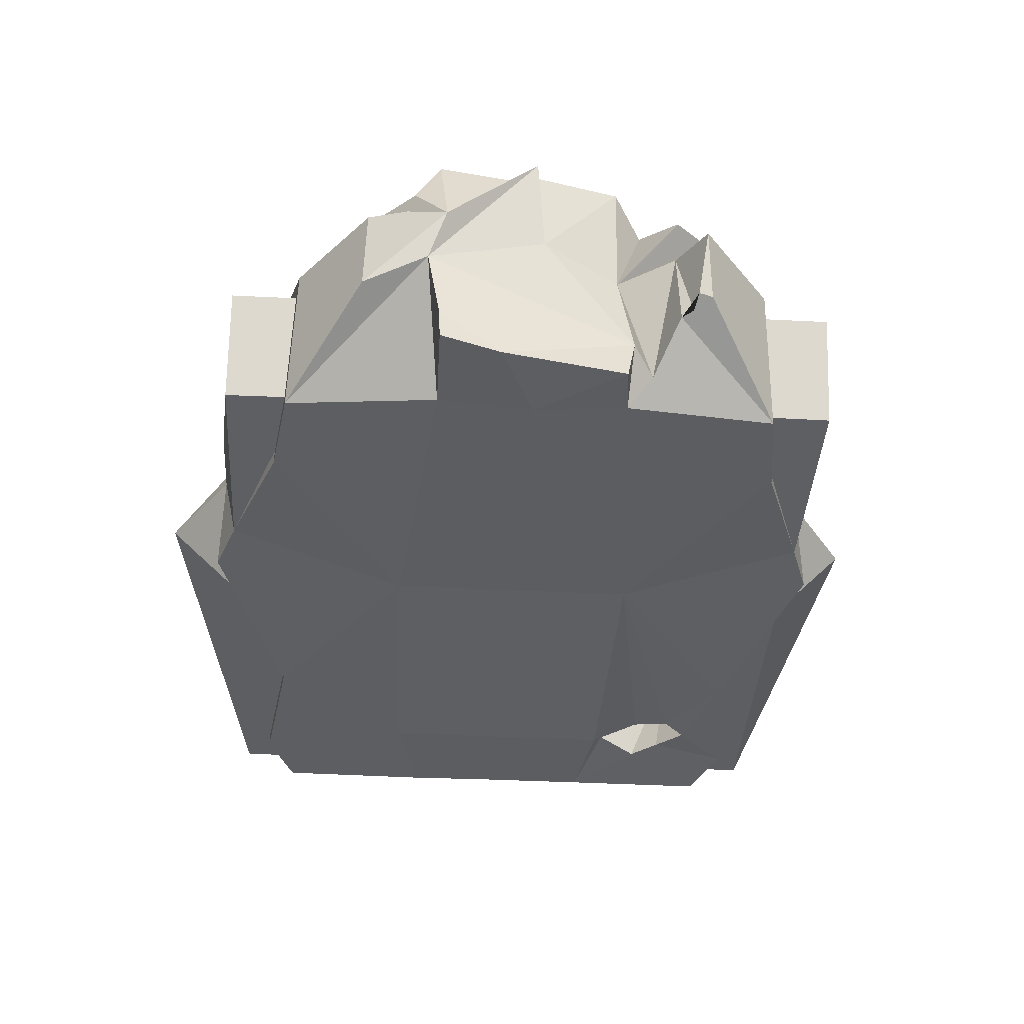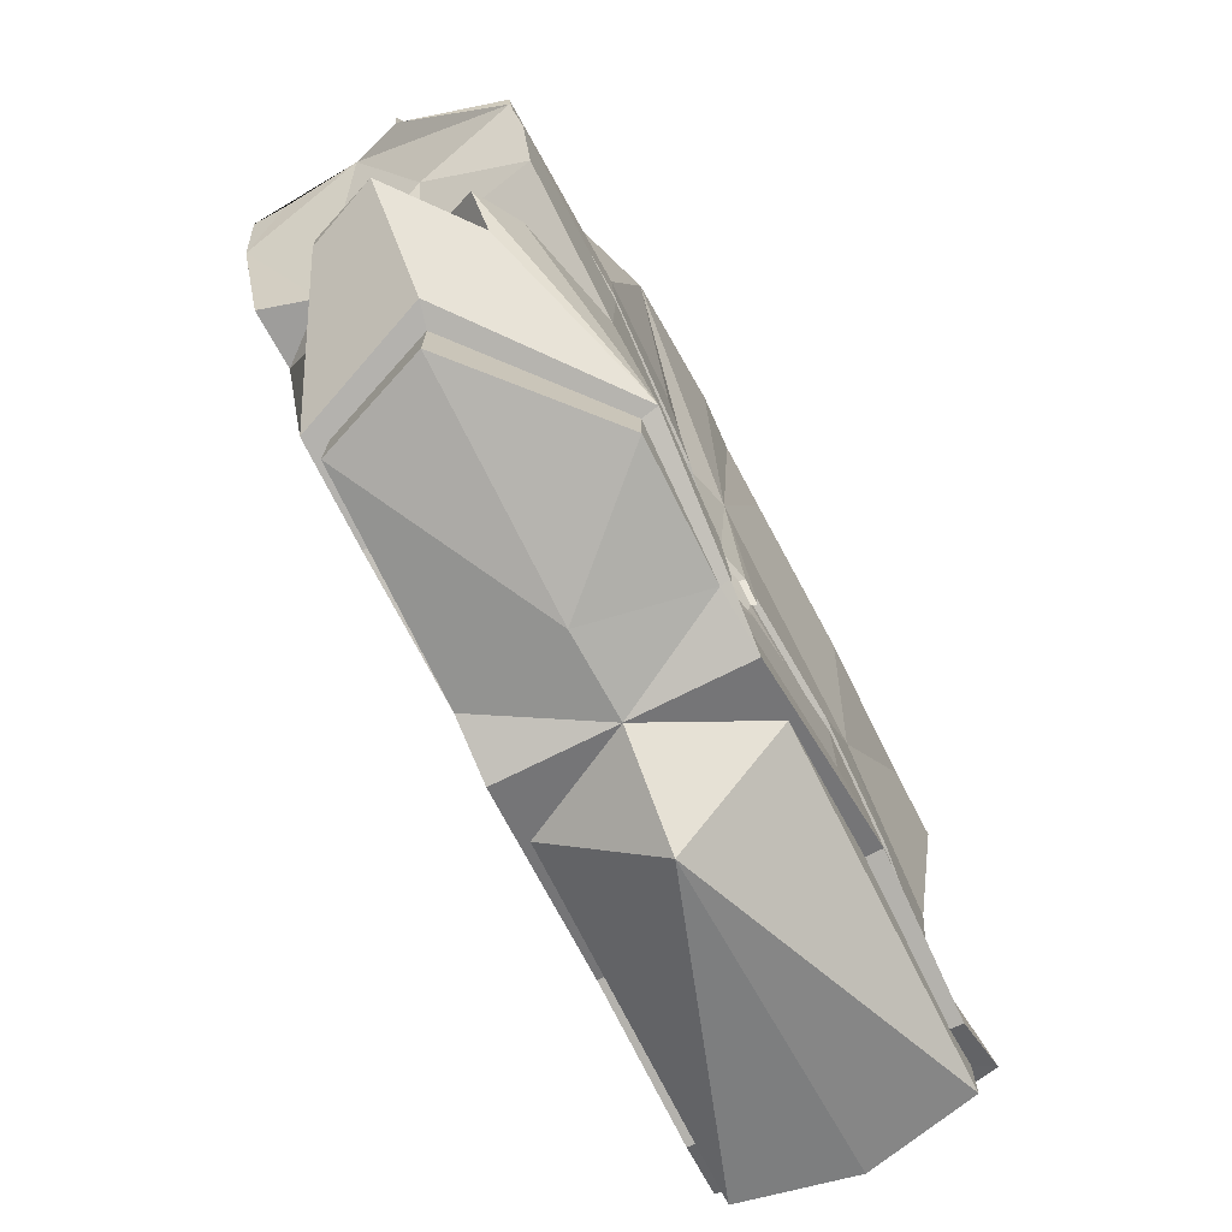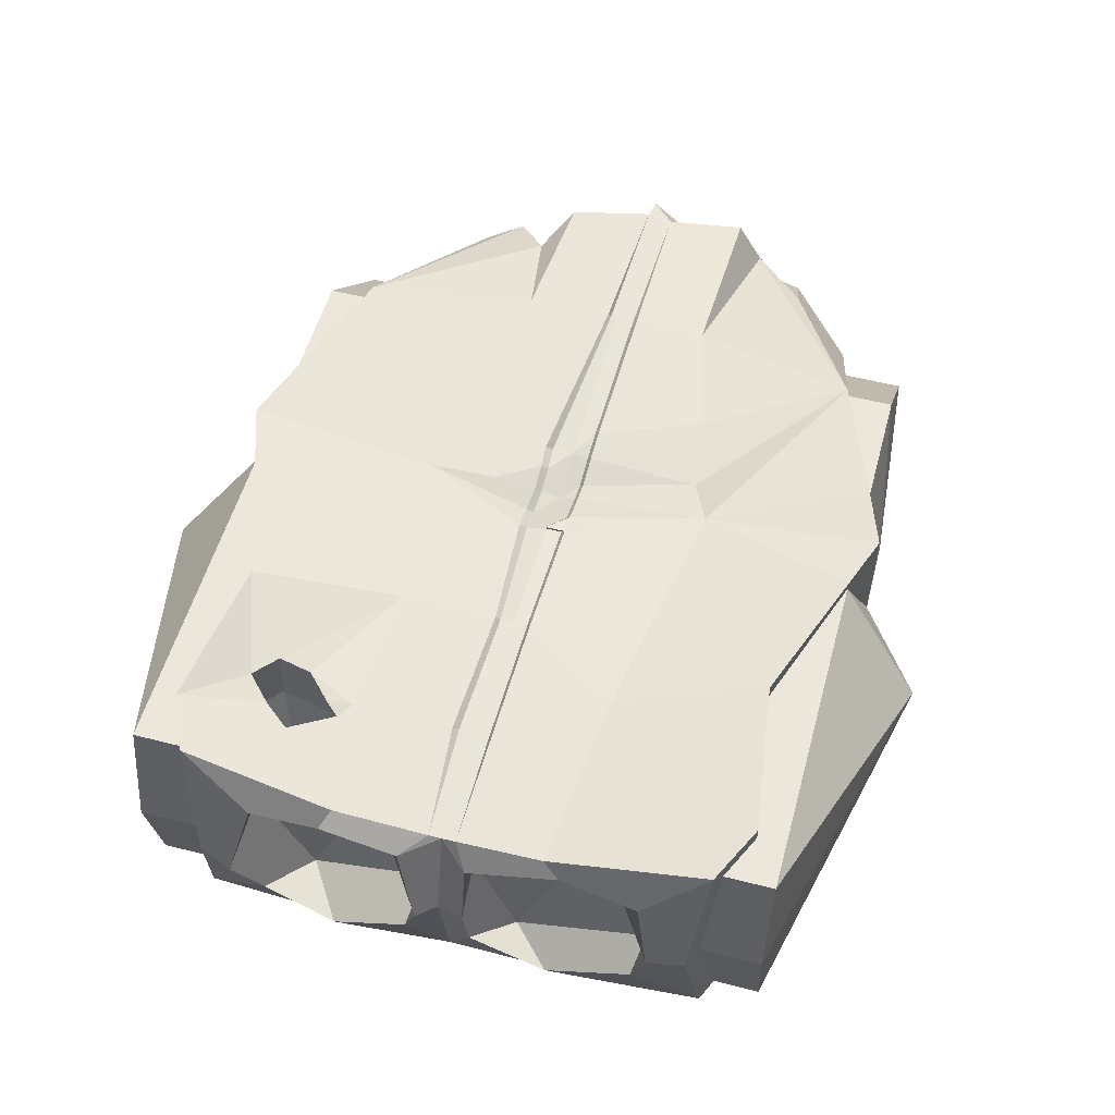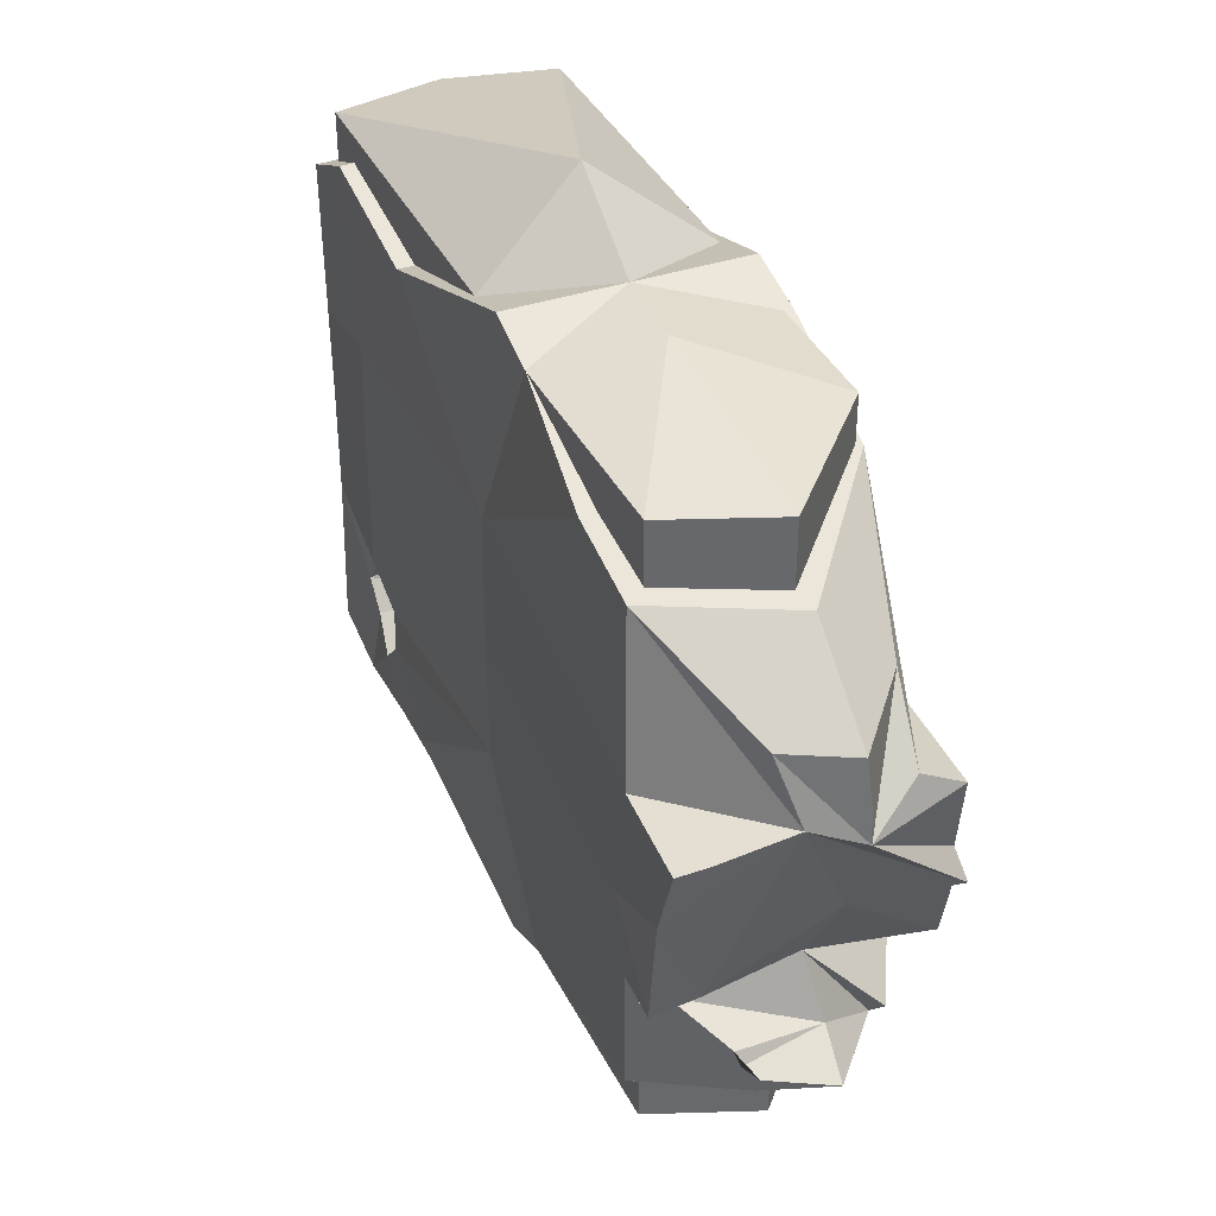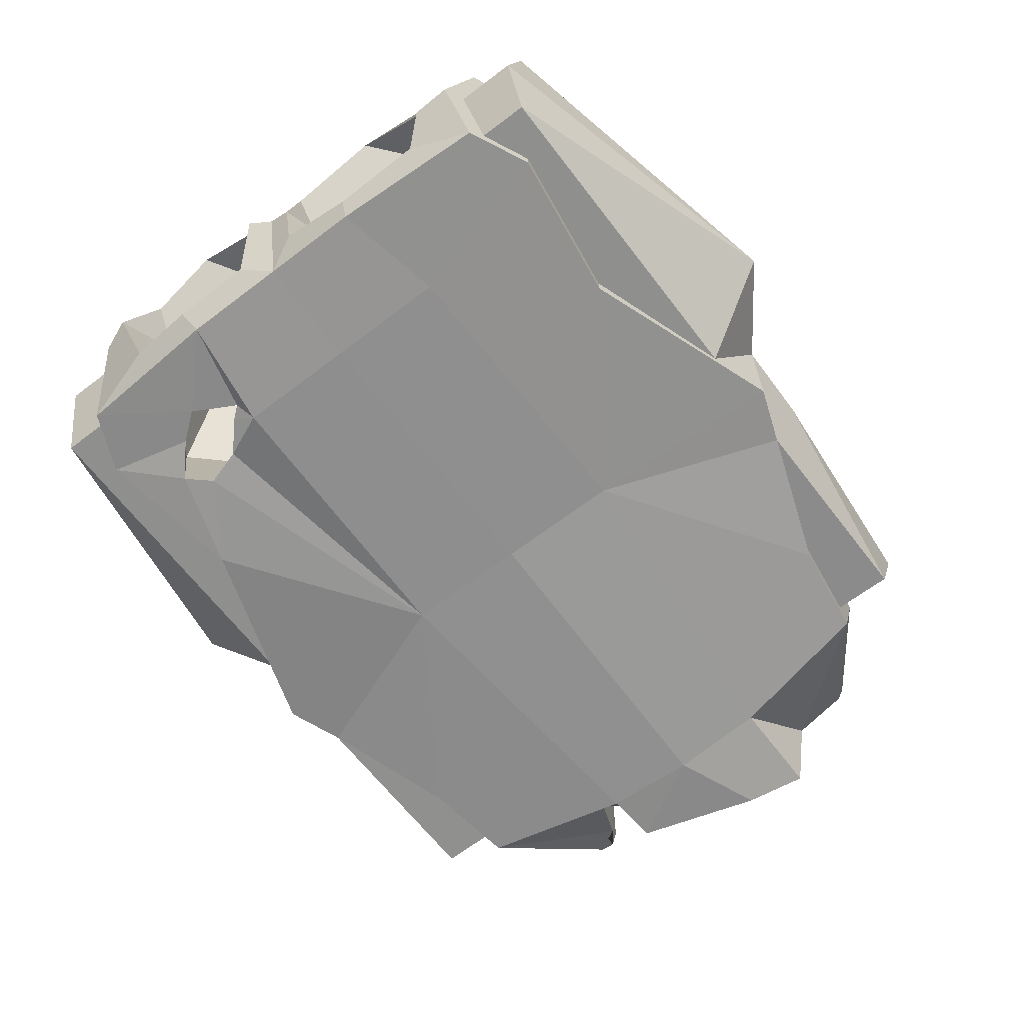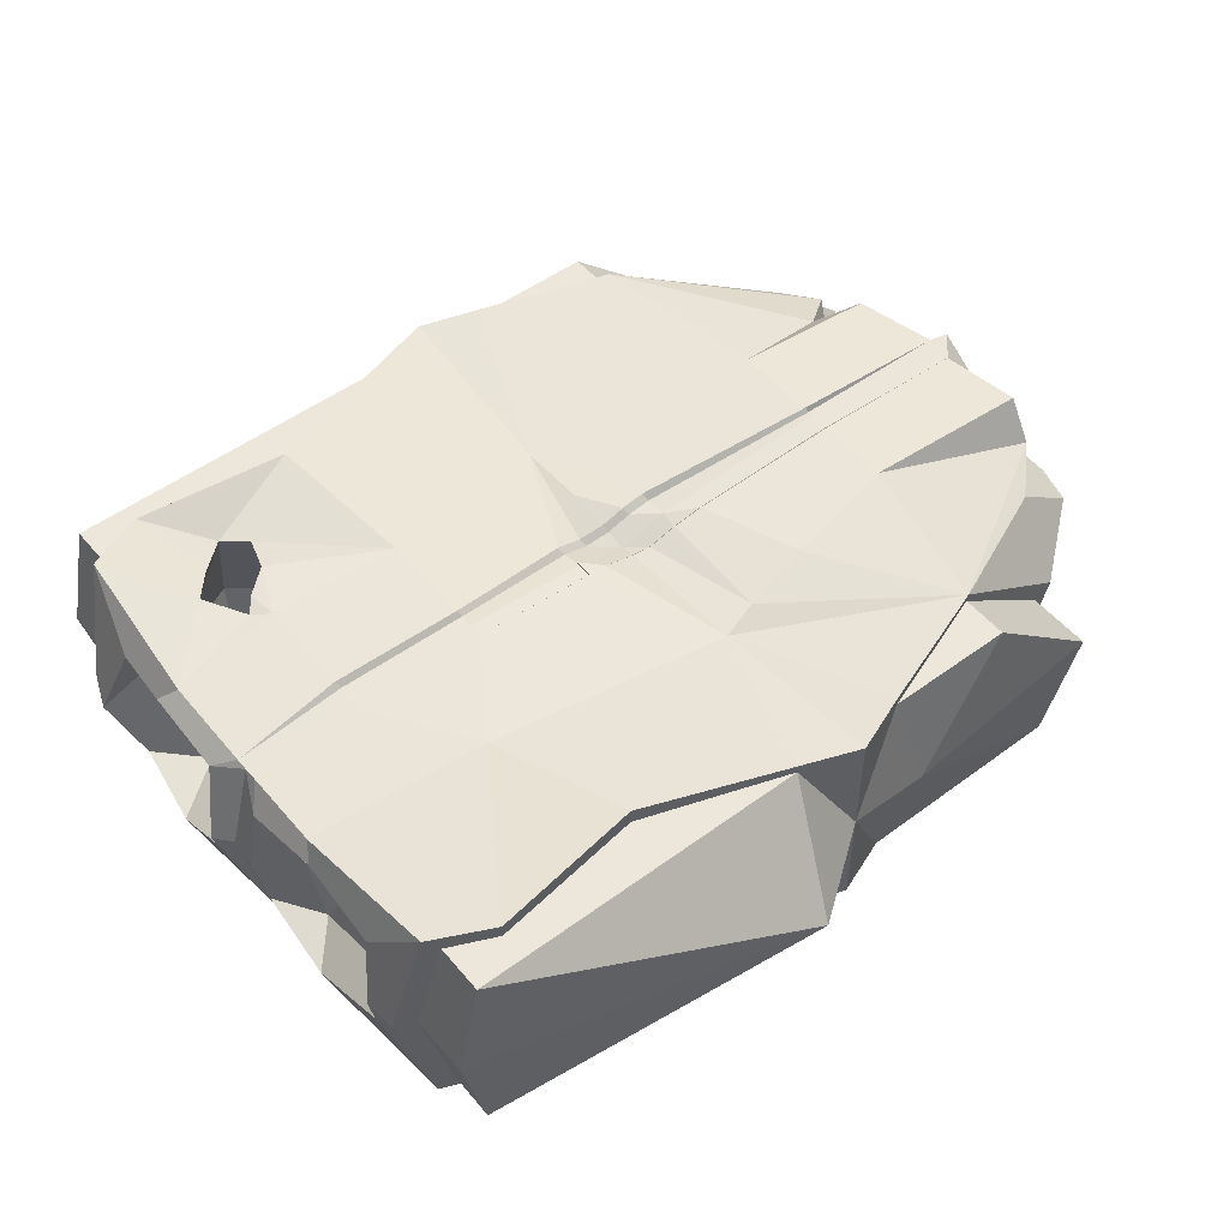
<metadata>
{"format":"obj","ext":"obj","renderer":"f3d","projection":"perspective","resolution":1024,"background":"white","views":[{"elev":-39.3,"azim":86.4,"up":"+Y"},{"elev":-73.1,"azim":116.6,"up":"+Z"},{"elev":54.1,"azim":-74.8,"up":"+Y"},{"elev":37.6,"azim":66.6,"up":"+Z"},{"elev":-65.3,"azim":-52.6,"up":"+Y"},{"elev":51.2,"azim":-38.6,"up":"+Y"}]}
</metadata>
<code>
o Dead_Center_Wing_Cube.001
v 1.238 1.205 2.833
v 2.831 -0.02552 2.602
v -0.7973 1.2 3.572
v -0.1696 1.242 3.343
v 2.273 -1.399 2.682
v 1.239 -1.368 2.832
v -0.1841 -1.239 3.349
v -0.7972 -1.251 3.572
v 2.575 -0.08661 3.35
v 1.207 1.143 3.35
v 0.09212 -0.06552 3.565
v 2.144 -1.198 3.35
v 1.238 1.316 -2.833
v -5.31 1.326 2.751
v -5.63 -0.02568 2.603
v -5.31 -1.377 2.751
v -1.447 -1.194 3.35
v -1.772 -0.05591 4.27
v -5.153 -1.194 3.35
v -5.408 -0.02568 2.704
v -5.153 -1.194 2.822
v -5.408 -0.02568 3.35
v -5.153 1.143 2.822
v -5.153 1.143 3.35
v 2.575 -0.0866 2.64
v 1.207 1.143 2.843
v -4.65 1.294 3.052
v -3.006 1.321 2.818
v -1.438 1.235 3.353
v 2.144 -1.192 2.702
v -1.447 1.143 3.35
v -0.1879 1.143 3.35
v -3.006 1.143 2.818
v -4.65 1.143 3.053
v -4.65 -1.194 3.053
v -3.006 -1.194 2.818
v 1.238 -1.198 2.832
v -1.467 -1.288 3.343
v -3.006 -1.372 2.818
v -4.65 -1.345 3.052
v -0.7973 -0.02568 3.572
v 2.831 -0.02552 -2.602
v -0.7973 1.2 -3.572
v -0.1696 1.242 -3.343
v 2.273 -1.399 -2.683
v 1.239 -1.368 -2.832
v -0.1841 -1.239 -3.349
v -0.7972 -1.251 -3.572
v 2.575 -0.08661 -3.35
v 1.207 1.143 -3.35
v 0.09212 -0.06552 -3.565
v 2.144 -1.198 -3.35
v -5.308 1.342 -2.749
v -5.63 -0.02568 -2.603
v -5.31 -1.385 -2.75
v -1.447 -1.194 -3.35
v -1.772 -0.05591 -4.27
v -5.153 -1.194 -3.35
v -5.408 -0.02568 -2.704
v -5.153 -1.194 -2.822
v -5.408 -0.02568 -3.35
v -5.153 1.143 -2.822
v -5.153 1.143 -3.35
v 2.575 -0.0866 -2.64
v 1.207 1.143 -2.843
v -4.652 1.274 -3.054
v -3.005 1.318 -2.819
v -1.438 1.235 -3.353
v 2.144 -1.192 -2.702
v -1.447 1.143 -3.35
v -0.1879 1.143 -3.35
v -3.006 1.143 -2.818
v -4.65 1.143 -3.053
v -4.65 -1.194 -3.053
v -3.006 -1.194 -2.818
v 1.238 -1.198 -2.832
v -1.467 -1.288 -3.343
v -3.006 -1.373 -2.818
v -4.65 -1.337 -3.053
v -0.7973 -0.02568 -3.572
v -5.383 0.9652 0.003056
v -1.433 1.054 -0
v -5.395 -1.328 0
v -4.189 -1.404 0
v -0.9577 -1.387 0
v 2.581 -1.629 2.5e-05
v -5.641 -0.02647 0
v -5.395 1.03 1.057
v -3.483 1.11 1.26
v -0.8677 1.057 1.66
v -0.3433 0.9355 1.435
v 1.69 1.113 1.033
v -5.395 -1.337 1.057
v -4.189 -1.394 1.311
v -0.9567 -1.381 1.371
v 2.578 -1.534 1.031
v -5.395 1.021 -1.147
v -4.189 1.097 -1.31
v -2.778 1.136 -1.208
v -0.888 0.9945 -1.484
v 1.69 1.129 -1.035
v -5.395 -1.328 -1.147
v -4.189 -1.404 -1.31
v -0.9566 -1.381 -1.371
v 2.578 -1.536 -1.031
v 3.788 -0.02936 1.847
v 2.982 0.6458 1.954
v 3.784 -0.02728 -1.837
v 3.612 0.5513 1.353
v 2.984 0.6481 -1.955
v 3.485 -0.7038 1.882
v 3.71 -0.5021 1.19
v 3.501 -0.712 -1.884
v 3.597 1.025 1.079
v 3.528 -0.6889 -1.737
v 3.012 -1.009 -1.083
v 3.893 -0.02012 1.428
v 3.297 0.6281 -1.598
v 3.879 0.01264 1
v 3.654 -1.254 1.055
v 3.229 1.12 -0.9226
v 3.283 -0.8254 -1.57
v 3.643 -1.596 1.039
v 2.821 0.8603 -1.224
v 3.435 1.063 0.2402
v 2.704 -1.188 -1.31
v 3.277 -0.8285 -1.563
v 3.153 -1.571 -0.9783
v 3.499 -1.666 0.3871
v 3.361 -0.79 -1.694
v 3.405 0.09153 -0.08895
v 2.99 -0.06528 -0.9251
v 3.31 0.02795 -1.541
v -4.262 1.18 -1.57
v -4.411 1.102 -2.17
v -4.263 -1.235 -1.57
v -4.419 -1.297 -2.177
v -4.382 1.114 -1.424
v -4.665 1.142 -1.876
v -3.957 -1.287 -1.84
v -3.843 -1.33 -2.236
v -4.075 -1.352 -2.478
v -3.961 1.145 -1.846
v -3.836 1.074 -2.236
v -4.076 1.039 -2.475
v -4.382 -1.227 -1.423
v -4.661 -1.303 -1.867
v -4.251 0.1327 -1.323
v -3.722 -0.01101 -1.746
v -4.459 0.08071 -1.119
v -3.575 -0.02386 -2.397
v -3.976 -0.07997 -2.783
v -4.909 0.06601 -1.821
v -4.664 0.03111 -2.395
v 0.4029 1.071 1.287
v -0.8828 1.023 -0.7338
v -5.499 -0.8682 -2.031
v -5.594 0.948 -1.233
v -5.552 -0.8398 -0.4314
v -5.788 -0.077 -0.2098
v -5.498 0.7207 -2.03
v -5.779 -0.07638 -2.23
v -5.552 0.6848 -0.4314
v -5.594 -1.103 -1.233
v -5.641 -0.1437 0.2524
v -5.635 -0.1431 2.201
v -5.518 0.9479 1.253
v -5.518 0.6132 0.2685
v -5.476 -0.8566 2.018
v -5.518 -0.8352 0.269
v -5.518 -1.174 1.1
v -5.476 0.6087 2.055
v -5.166 -0.4999 2.109
v -4.948 -0.02646 1.168
v -5.108 0.7783 1.654
v -4.874 -0.02646 -1.186
v -5.088 0.3222 -2.13
v -4.996 -0.9856 -1.632
v -5.119 -0.4584 -0.3206
v -5.023 0.8164 -0.8323
v -5.19 0.2347 0.2604
v -5.129 -1.005 0.6847
v -0.3439 1.013 0.2246
v -0.002004 1.068 0.2285
v -4.189 1.093 0.1812
v -0.6639 0.9219 0.221
v -0.8828 0.954 0.2186
v -1.433 1.054 0.2123
v 1.69 1.143 0.2477
v -1.226 1.042 0.2147
v -2.778 1.132 0.1971
v -1.433 0.9987 -0.2998
v -5.383 0.9652 -0.1335
v -0.8828 0.9676 -0.2762
v -0.6136 1.045 -0.2762
v -2.778 1.134 -0.1847
v -0.3438 1.056 -0.2978
v -4.189 1.097 -0.2354
v 3.433 1.122 -0.03439
v 1.691 1.157 -0.09767
v -1.158 0.9278 -0.2998
v -5.383 0.9698 0.1517
v -4.164 1.034 0.1465
v -4.164 1.038 0.006111
v -2.753 1.072 0.1589
v -2.753 1.071 0.006111
v -1.408 0.9943 0.1706
v -1.408 0.9947 0.006111
v -0.8582 0.8943 0.1755
v -0.8582 0.853 0.006111
v -0.3193 0.9533 0.1802
v -0.3197 1.007 0.006111
v 1.715 1.083 0.198
v 1.716 1.126 0.006711
v 3.649 1.098 -0.004455
v -0.6393 0.8622 0.1774
v -0.589 0.9849 -0.2079
v 0.02259 1.009 0.1832
v -1.201 0.9825 0.1725
v -1.408 0.939 -0.2262
v -0.8582 0.9079 -0.2079
v -2.753 1.074 -0.137
v -0.3192 0.9965 -0.2247
v -4.164 1.038 -0.1763
v 1.715 1.097 -0.06957
v -1.133 0.8682 -0.2262
f 9 10 11
f 12 11 7
f 17 18 19
f 25 26 10 9
f 30 25 9 12
f 18 31 24
f 21 35 36 17 19
f 7 37 30 12
f 8 17 38
f 28 27 34 33
f 39 36 35 40
f 40 35 21 16
f 38 17 36 39
f 3 29 31
f 31 29 28 33
f 18 41 31
f 16 21 20 15
f 41 18 17
f 14 15 20 23
f 27 14 23 34
f 1 4 32 26
f 37 7 6
f 32 4 3
f 11 32 41
f 30 37 6 5
f 41 7 11
f 2 25 30 5
f 25 2 1 26
f 19 18 22
f 24 22 18
f 11 10 32
f 11 12 9
f 7 41 8
f 41 32 3
f 17 8 41
f 41 3 31
f 22 21 19
f 21 22 20
f 22 24 20
f 20 24 23
f 34 23 24
f 24 31 34
f 33 34 31
f 32 10 26
f 49 51 50
f 52 47 51
f 56 58 57
f 64 49 50 65
f 69 52 49 64
f 57 63 70
f 60 58 56 75 74
f 47 52 69 76
f 48 77 56
f 67 72 73 66
f 78 79 74 75
f 79 55 60 74
f 77 78 75 56
f 43 70 68
f 70 72 67 68
f 57 70 80
f 55 54 59 60
f 80 56 57
f 53 62 59 54
f 66 73 62 53
f 13 65 71 44
f 76 46 47
f 71 43 44
f 51 80 71
f 69 45 46 76
f 80 51 47
f 42 45 69 64
f 64 65 13 42
f 58 61 57
f 63 57 61
f 51 71 50
f 51 49 52
f 47 48 80
f 80 43 71
f 56 80 48
f 80 70 43
f 61 58 60
f 60 59 61
f 61 59 63
f 59 62 63
f 73 63 62
f 63 73 70
f 72 70 73
f 71 65 50
f 98 134 138
f 99 144 143
f 100 68 67 99
f 100 43 68
f 100 44 43
f 100 101 13 44
f 103 146 136
f 103 140 104
f 104 78 77
f 104 77 48
f 104 48 47
f 104 47 46
f 104 46 45 105
f 105 126 116
f 102 164 157 55
f 165 170 182 181
f 164 159 179 178
f 93 171 170 83
f 95 85 86 96
f 94 84 85 95
f 94 93 83 84
f 91 155 184 183
f 91 183 186
f 90 190 188
f 90 188 191 89
f 89 191 185
f 89 185 202 88
f 27 89 88 14
f 28 89 27
f 29 90 89 28
f 29 3 90
f 4 90 3
f 4 1 90
f 2 106 107 1
f 40 16 93 94
f 40 94 95 39
f 39 95 38
f 38 95 8
f 7 8 95
f 7 95 6
f 6 95 96 5
f 5 112 111
f 16 169 171 93
f 15 14 172 166
f 87 81 163 160
f 83 159 164 102
f 112 96 123 120
f 85 104 105 86
f 84 103 104 85
f 84 83 102 103
f 116 129 128
f 82 190 219 208
f 196 198 224 222
f 187 186 216 209
f 192 196 222 220
f 194 201 226 221
f 1 107 109
f 13 110 108 42
f 116 128 105
f 107 106 117 119
f 109 107 119
f 111 112 119
f 108 113 45 42
f 111 106 2 5
f 101 200 199 121
f 114 92 109
f 109 92 1
f 13 124 118
f 112 5 96
f 86 129 123 96
f 86 105 128
f 119 117 106 111
f 126 105 45 122 127
f 121 124 101
f 86 128 129
f 112 129 116
f 115 130 122 45 113
f 129 120 123
f 112 120 129
f 118 110 13
f 108 133 130 115
f 113 108 115
f 130 133 122
f 110 118 132
f 127 122 133 126
f 126 132 116
f 118 124 132
f 124 121 132
f 121 131 132
f 116 131 112
f 112 215 119
f 215 125 119
f 125 114 119
f 114 109 119
f 131 121 199 215
f 112 131 215
f 132 131 116
f 124 13 101
f 133 132 126
f 133 108 110
f 133 110 132
f 145 66 135
f 53 139 135 66
f 97 139 53
f 149 148 134 143
f 145 67 66
f 144 99 67 145
f 143 134 98
f 98 99 143
f 79 142 137
f 78 142 79
f 78 141 142
f 104 141 78
f 104 140 141
f 146 103 102
f 140 103 136
f 102 55 147
f 147 146 102
f 147 55 79 137
f 97 138 139
f 148 136 146 150
f 138 97 98
f 151 149 143 144
f 152 151 144 145
f 150 146 147 153
f 153 147 154
f 154 152 145
f 137 142 154
f 139 153 154
f 138 150 153 139
f 142 141 151 152
f 141 140 149 151
f 134 148 150 138
f 140 136 148 149
f 154 135 139
f 145 135 154
f 154 147 137
f 154 142 152
f 91 1 155
f 202 185 203
f 100 201 194 156
f 90 1 91
f 201 192 220 226
f 188 82 208 207
f 156 194 195
f 155 1 92
f 176 180 177
f 53 54 162 161
f 167 168 181 175
f 55 157 162 54
f 158 161 177 180
f 170 171 182
f 81 168 202
f 162 157 178 177
f 83 170 165 87
f 169 166 173
f 160 159 83 87
f 160 163 180 179
f 168 165 181
f 157 164 178
f 161 158 97 53
f 166 172 175 173
f 158 163 193 97
f 159 160 179
f 165 168 81 87
f 166 169 16 15
f 171 169 173 182
f 161 162 177
f 172 167 175
f 167 172 14 88
f 163 158 180
f 179 180 176
f 177 178 176
f 178 179 176
f 173 175 174
f 175 181 174
f 181 182 174
f 182 173 174
f 125 189 92 114
f 186 183 211 216
f 195 194 221 217
f 188 190 82
f 186 187 90 91
f 187 190 90
f 183 184 218 211
f 189 184 155 92
f 189 125 213
f 198 196 99 98
f 195 197 100 156
f 198 193 224
f 193 198 98 97
f 184 189 213 218
f 192 201 100
f 185 191 205 203
f 196 192 100 99
f 197 200 101 100
f 212 214 225 223
f 193 163 81
f 202 168 167 88
f 212 223 217
f 208 210 226 220
f 208 220 222 206
f 206 222 224 204
f 204 224 193 81
f 214 213 125 215
f 210 209 216
f 208 219 209 210
f 212 218 213 214
f 203 205 206 204
f 216 211 212 210
f 202 203 204 81
f 205 207 208 206
f 211 218 212
f 199 225 214 215
f 217 221 210 212
f 221 226 210
f 200 197 223 225
f 190 187 209 219
f 197 195 217 223
f 191 188 207 205
f 199 200 225

</code>
